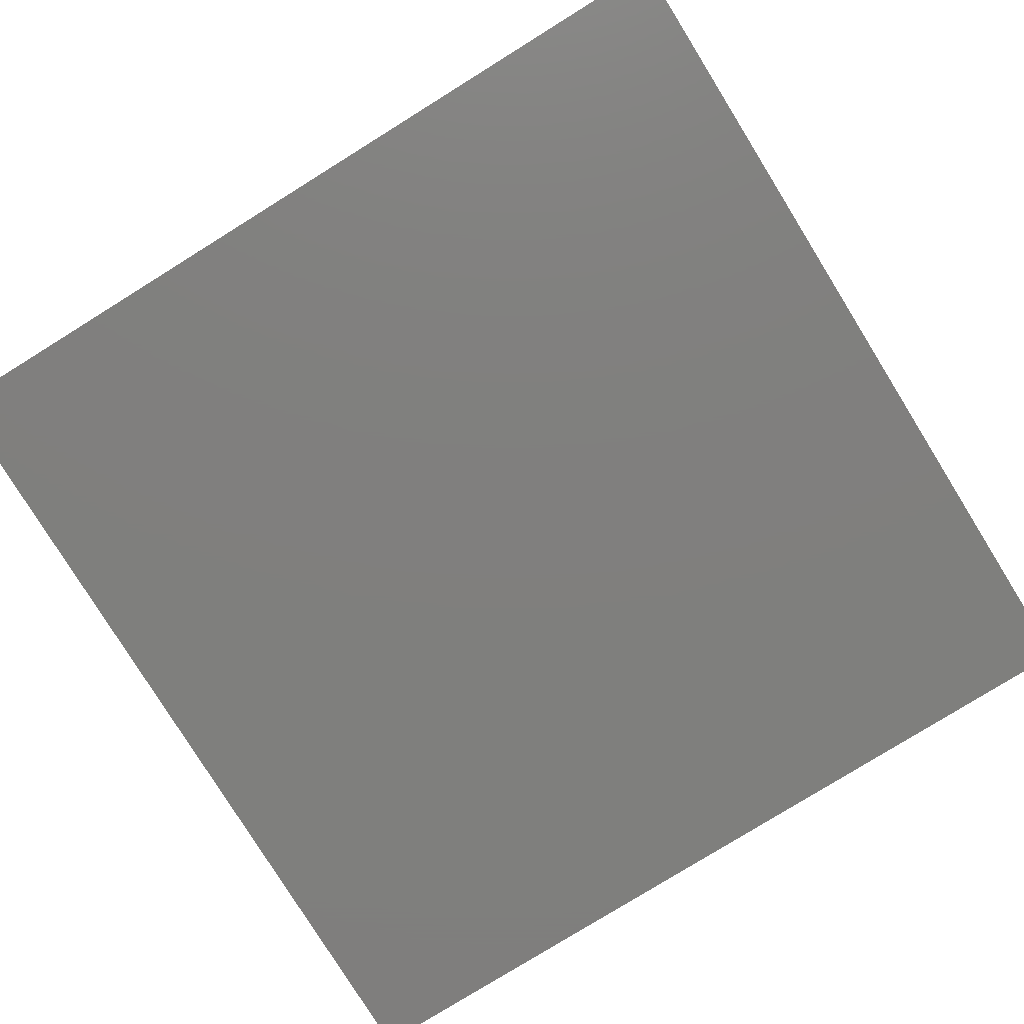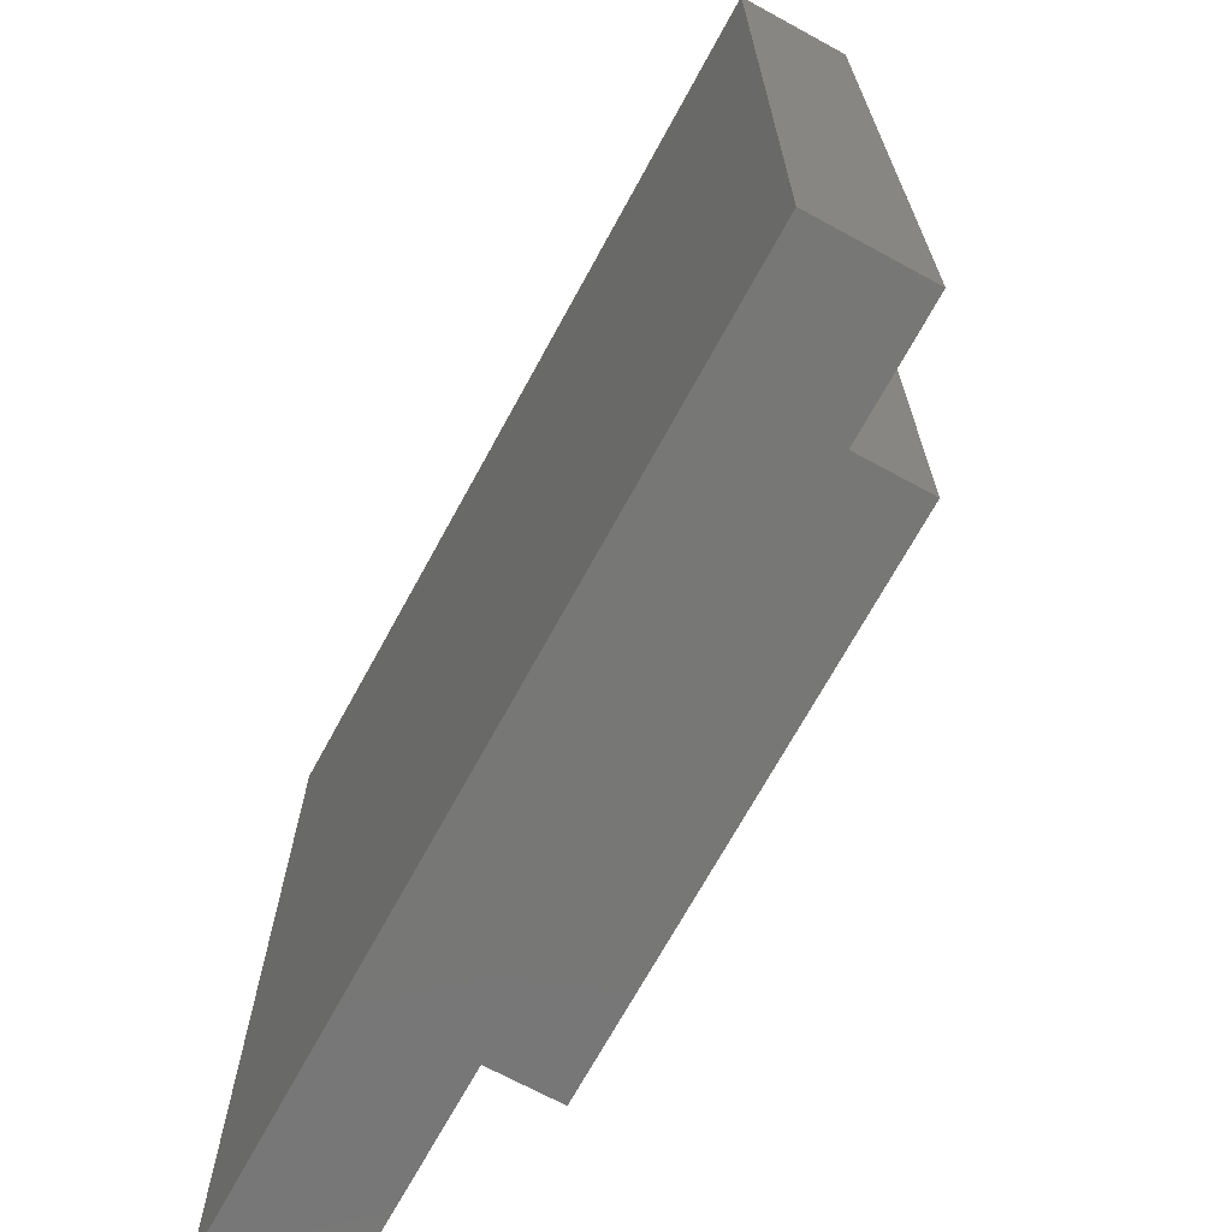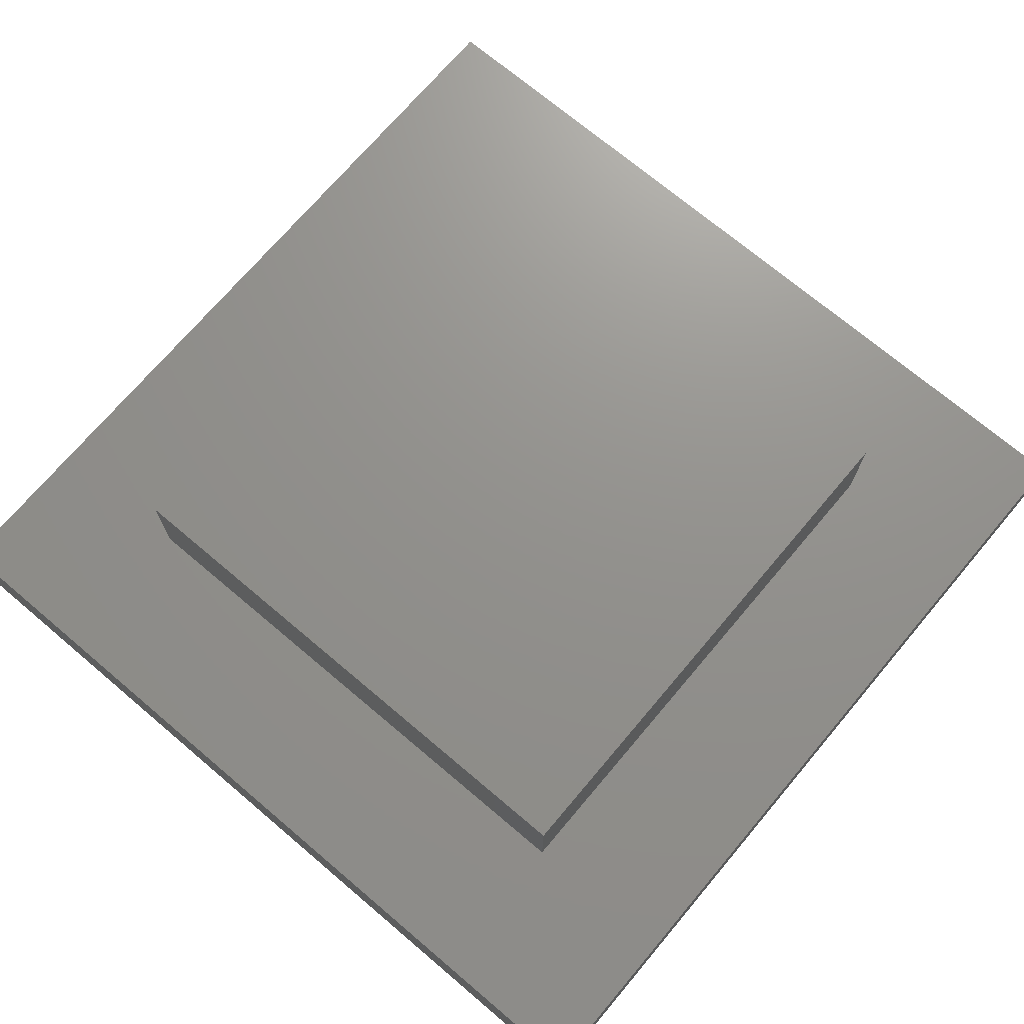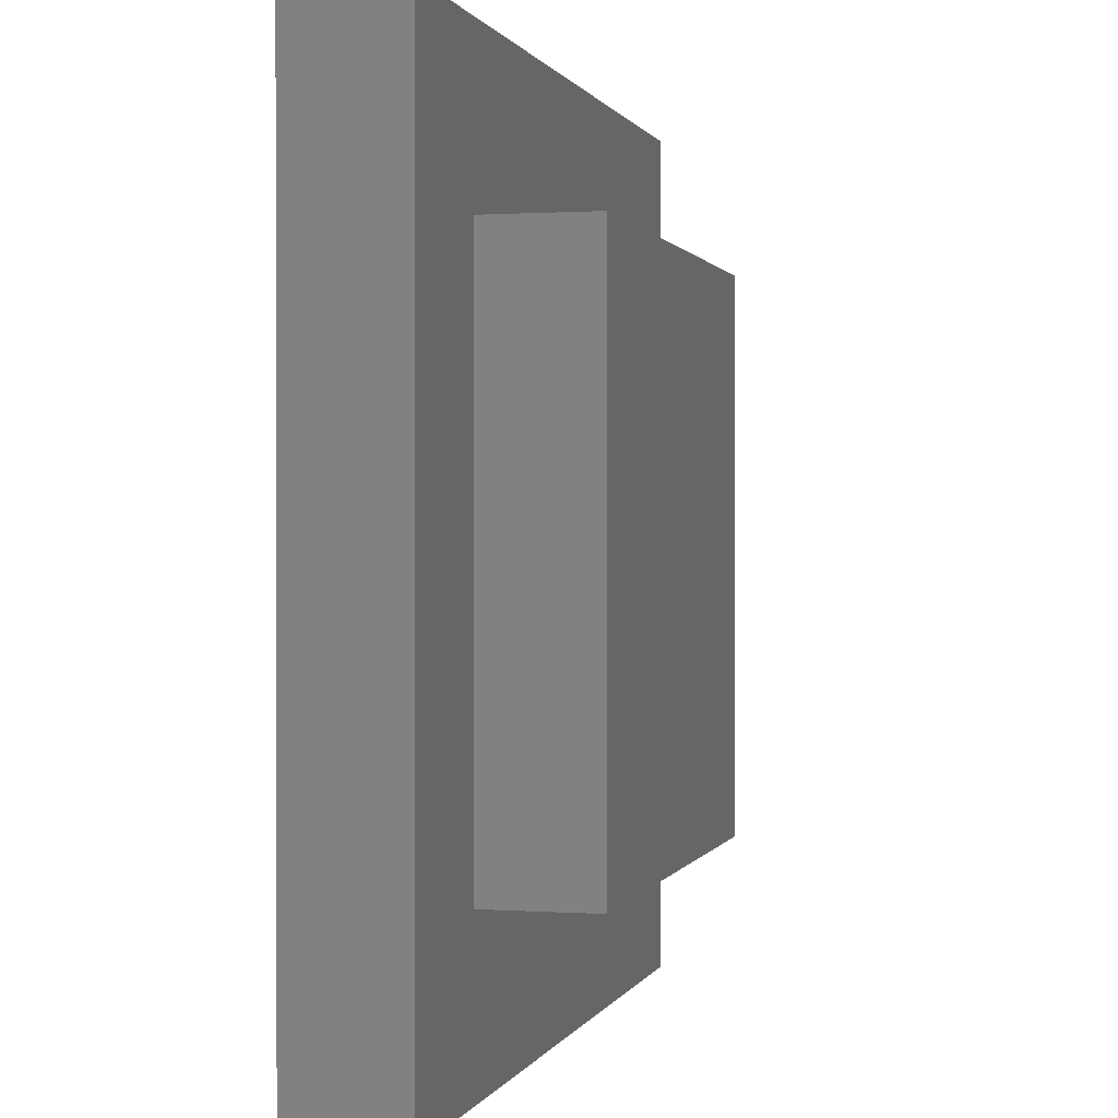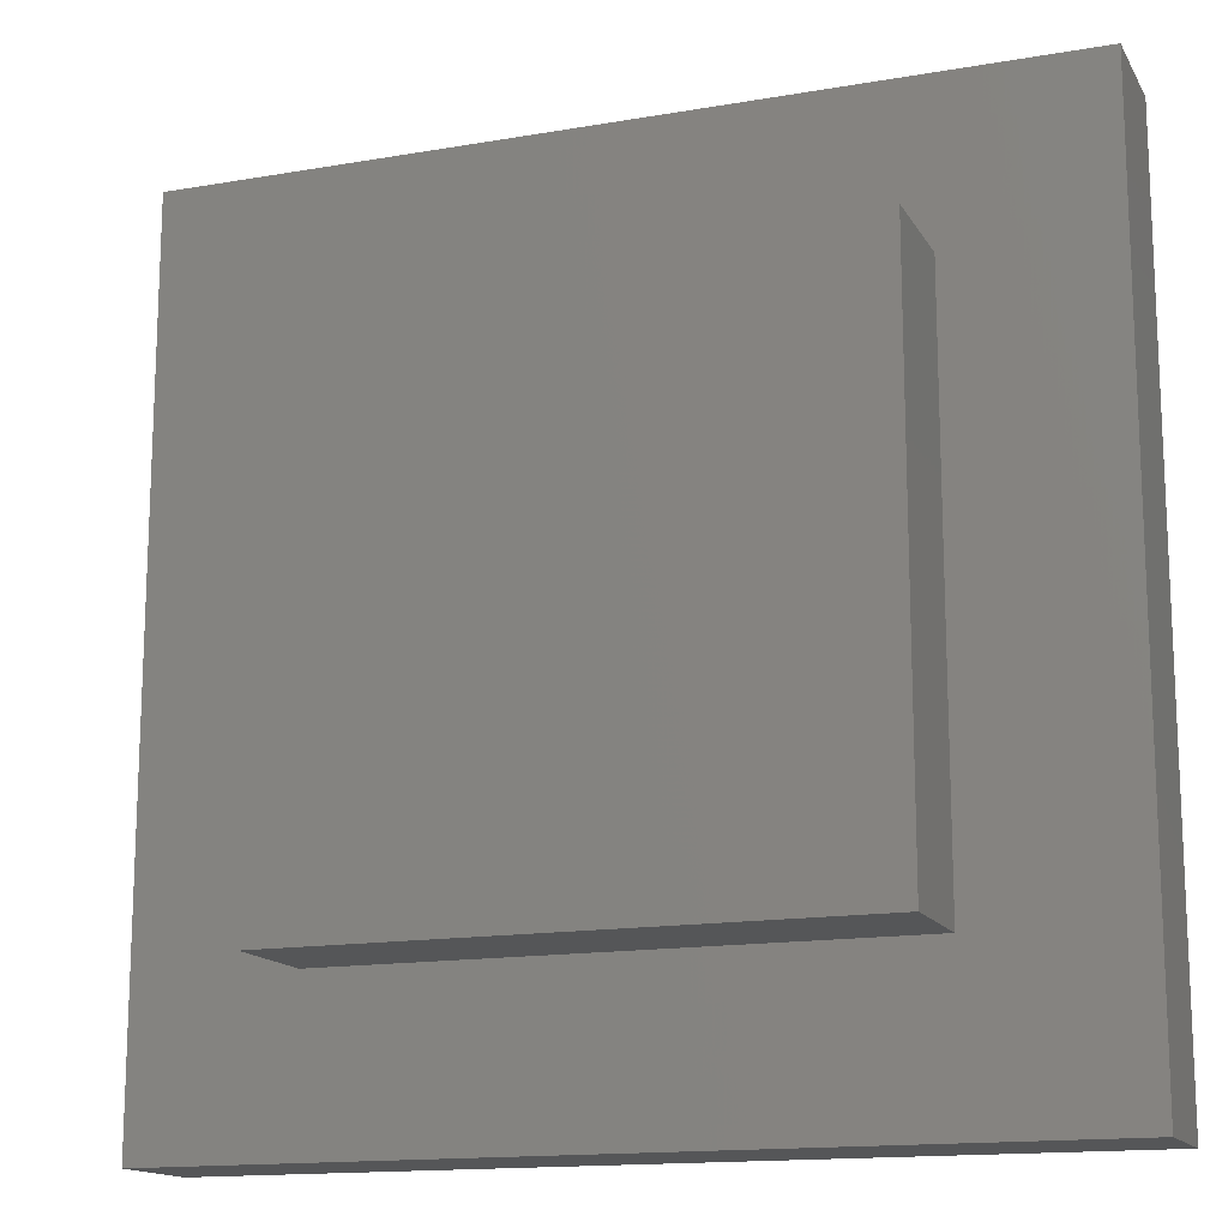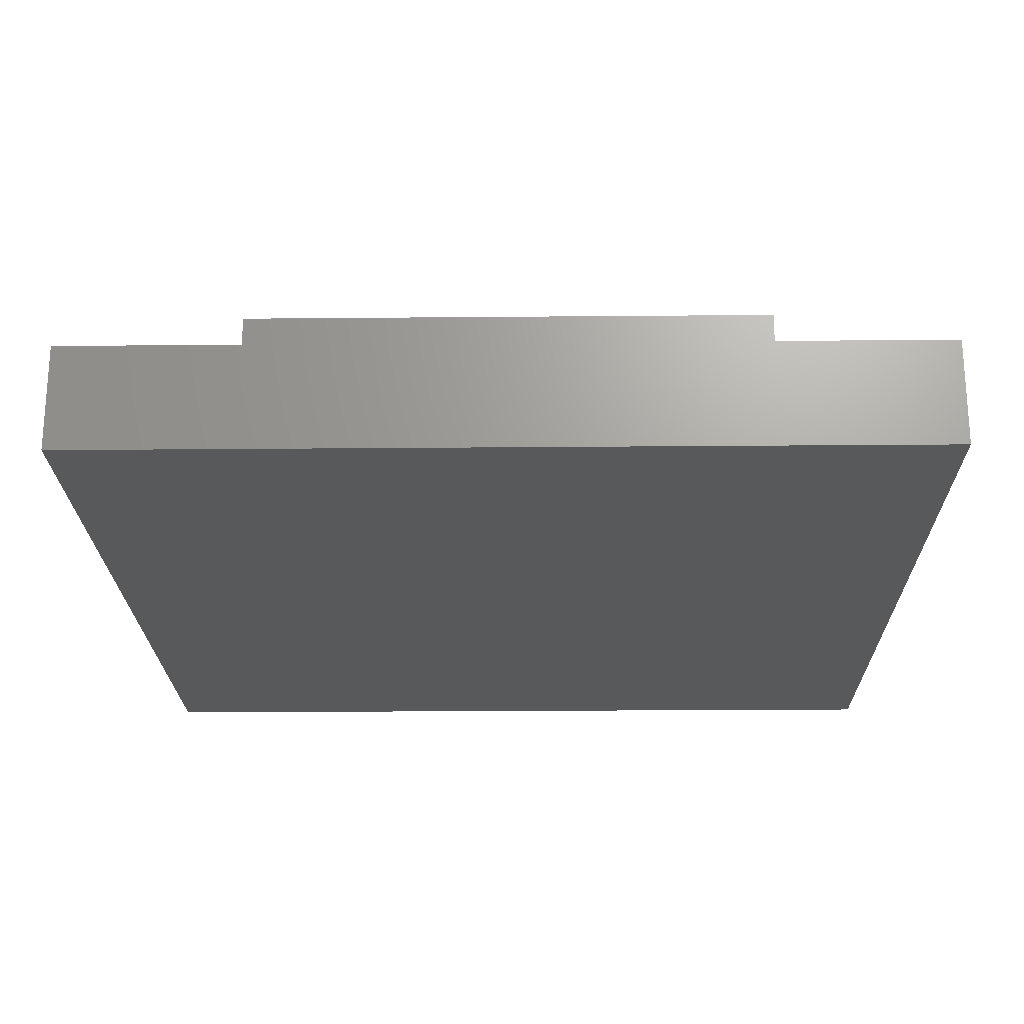
<metadata>
{"format":"stl","ext":"stl","renderer":"f3d","projection":"perspective","resolution":1024,"background":"white","views":[{"elev":-79.3,"azim":31.8,"up":"+Z"},{"elev":-69.7,"azim":-118.6,"up":"+Y"},{"elev":71.8,"azim":40.2,"up":"+Z"},{"elev":0.6,"azim":-75.8,"up":"+Y"},{"elev":-14.9,"azim":20.4,"up":"+Y"},{"elev":-21.8,"azim":90.9,"up":"+Z"}]}
</metadata>
<code>
# stl→obj: 16 verts, 28 faces
v 80 0 10
v 80 80 0
v 80 80 10
v 80 0 0
v 65.46 65.46 10
v 14.54 65.46 10
v 0 80 10
v 14.54 14.54 10
v 65.46 14.54 10
v 0 0 10
v 0 0 0
v 0 80 0
v 14.54 65.46 20
v 14.54 14.54 20
v 65.46 65.46 20
v 65.46 14.54 20
f 1 2 3
f 2 1 4
f 3 5 1
f 3 6 5
f 6 7 8
f 7 6 3
f 9 1 5
f 8 1 9
f 8 10 1
f 10 8 7
f 11 7 12
f 7 11 10
f 2 7 3
f 7 2 12
f 11 1 10
f 1 11 4
f 8 13 6
f 13 8 14
f 5 13 15
f 13 5 6
f 16 5 15
f 5 16 9
f 13 16 15
f 16 13 14
f 8 16 14
f 16 8 9
f 11 2 4
f 2 11 12

</code>
